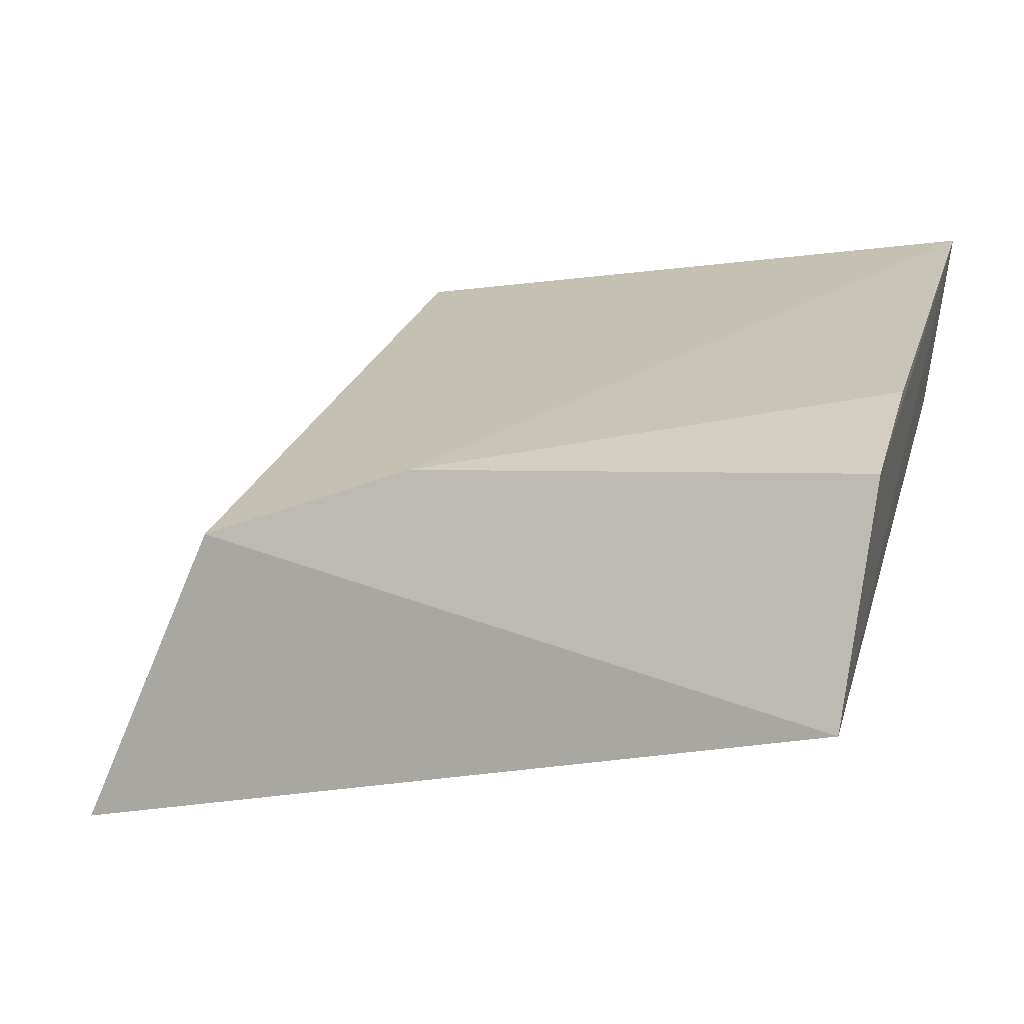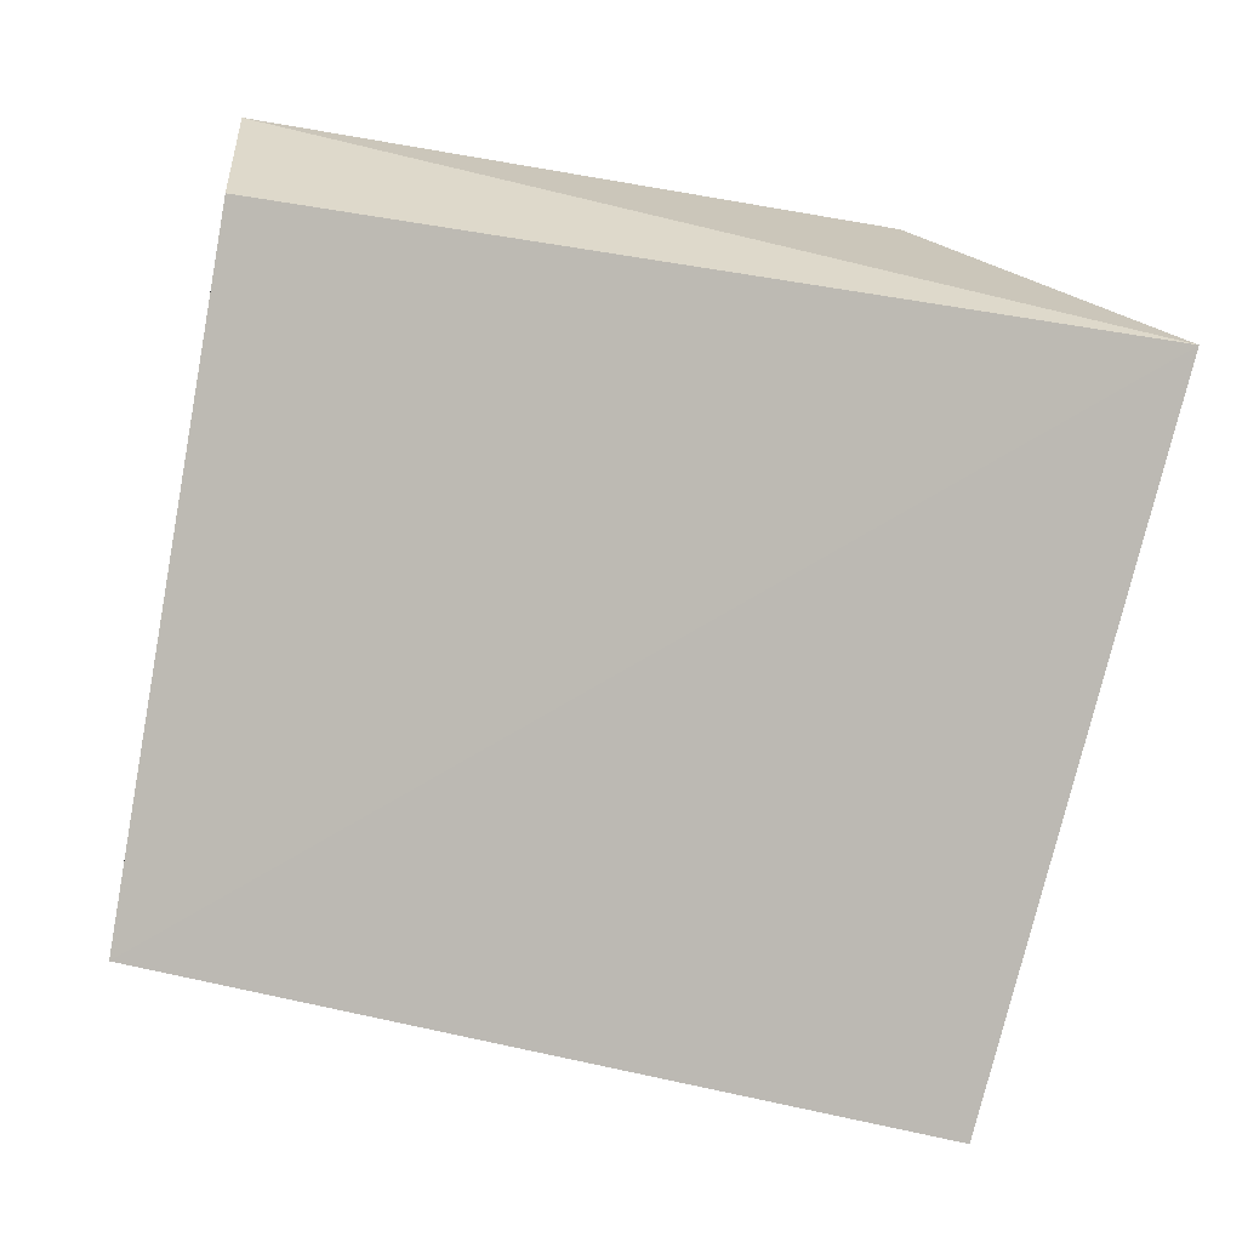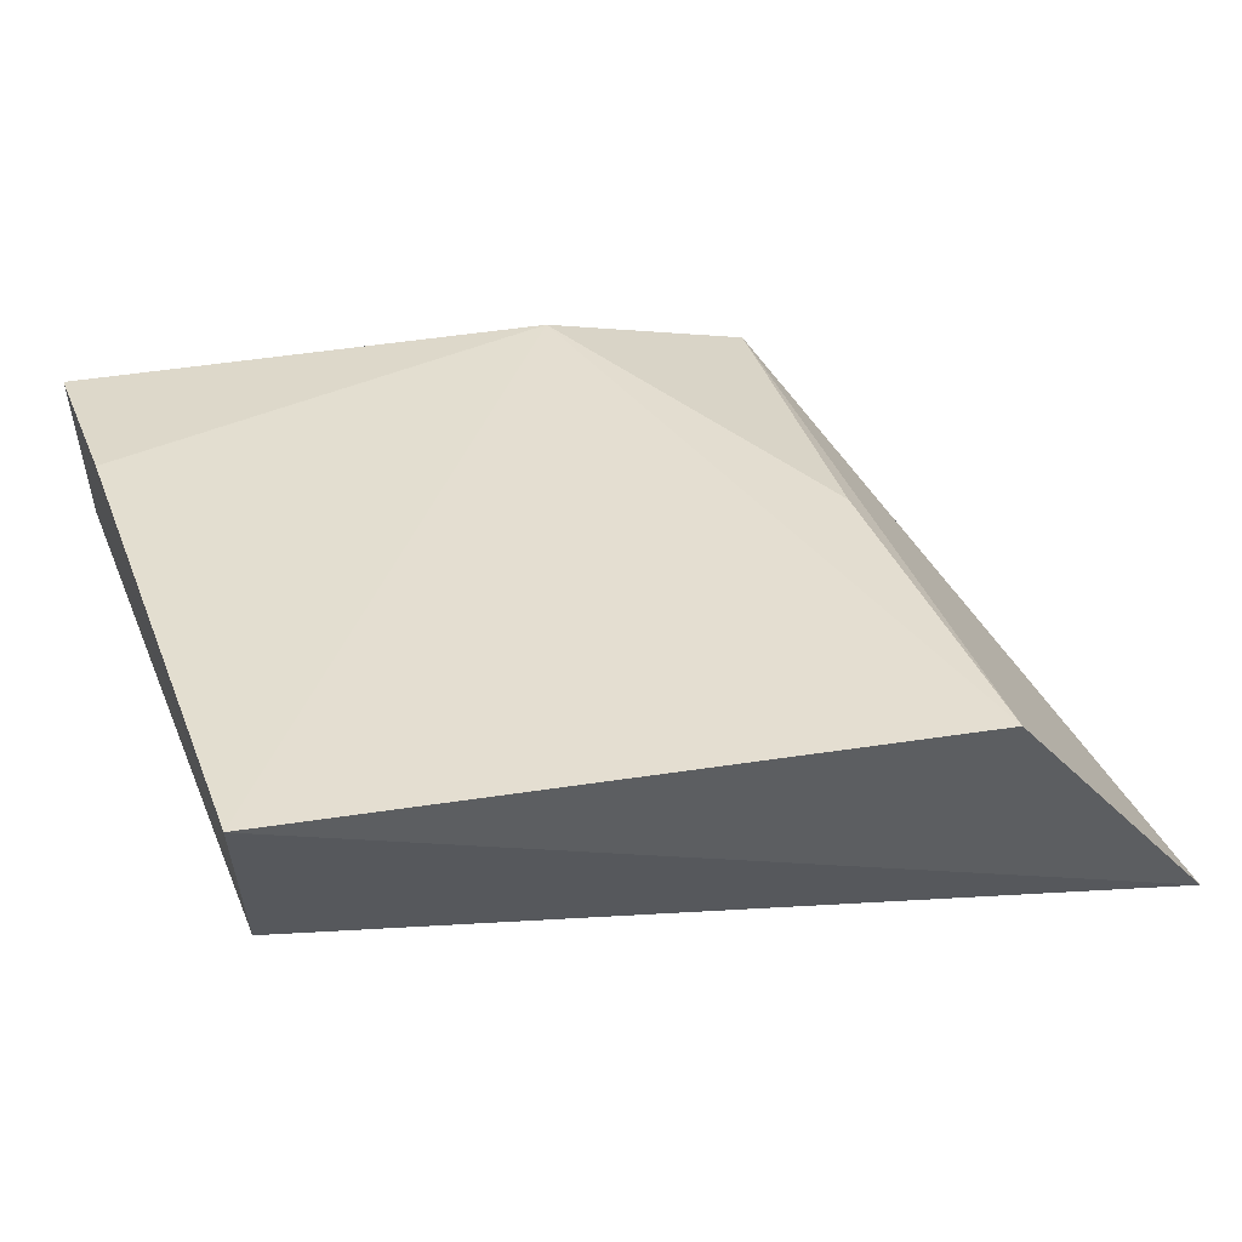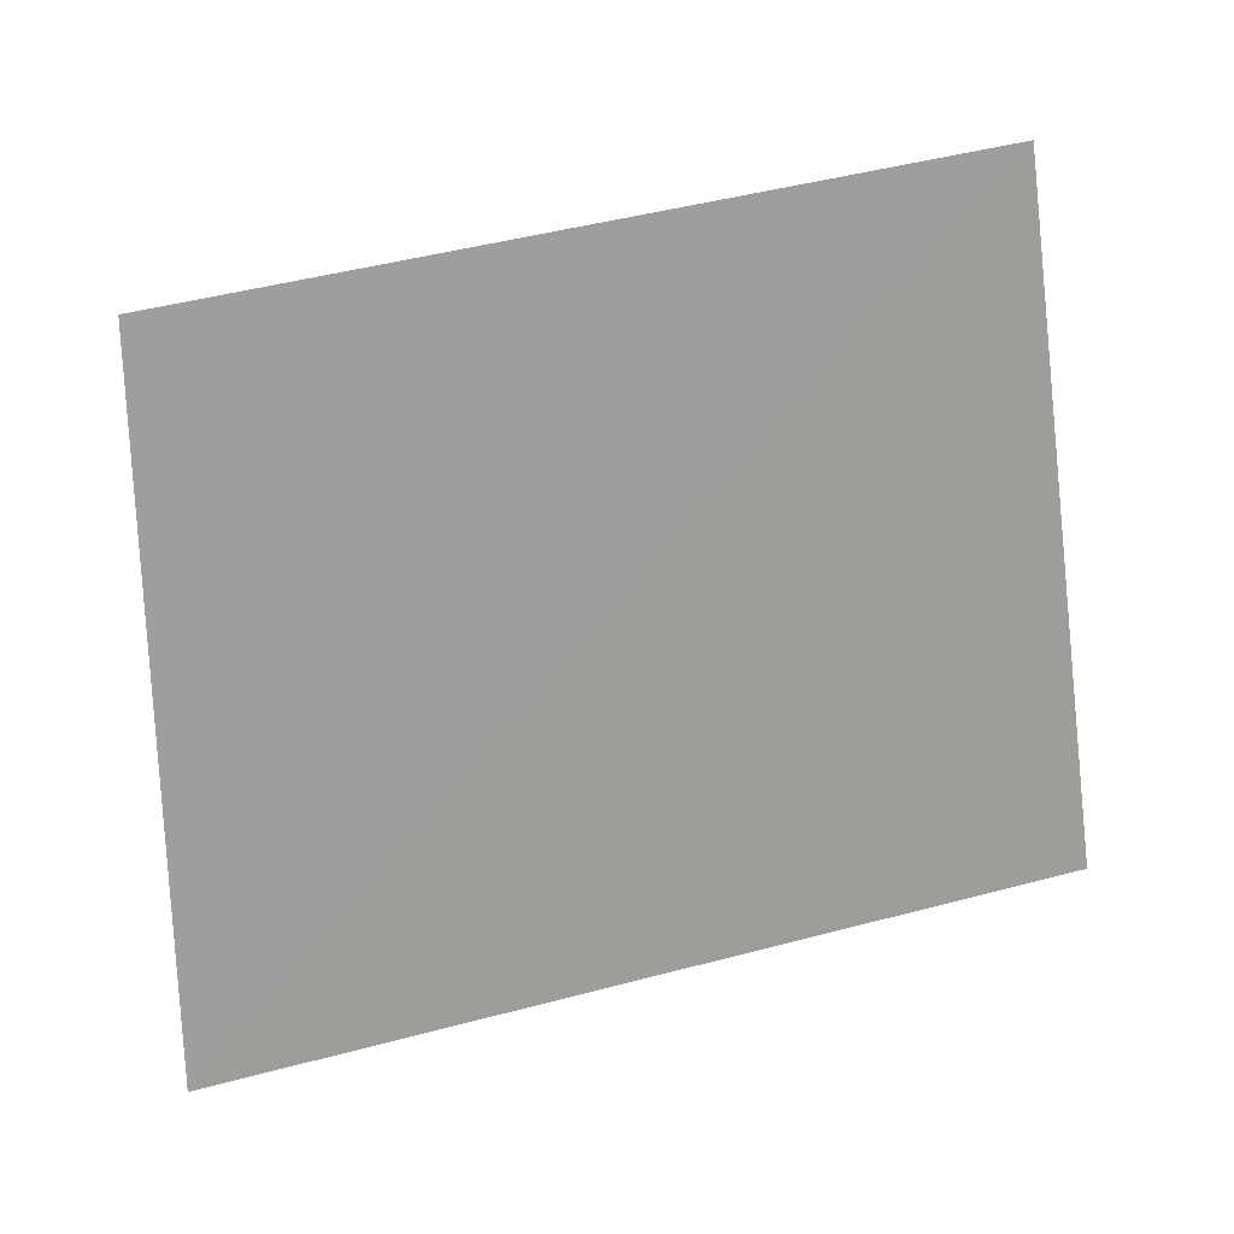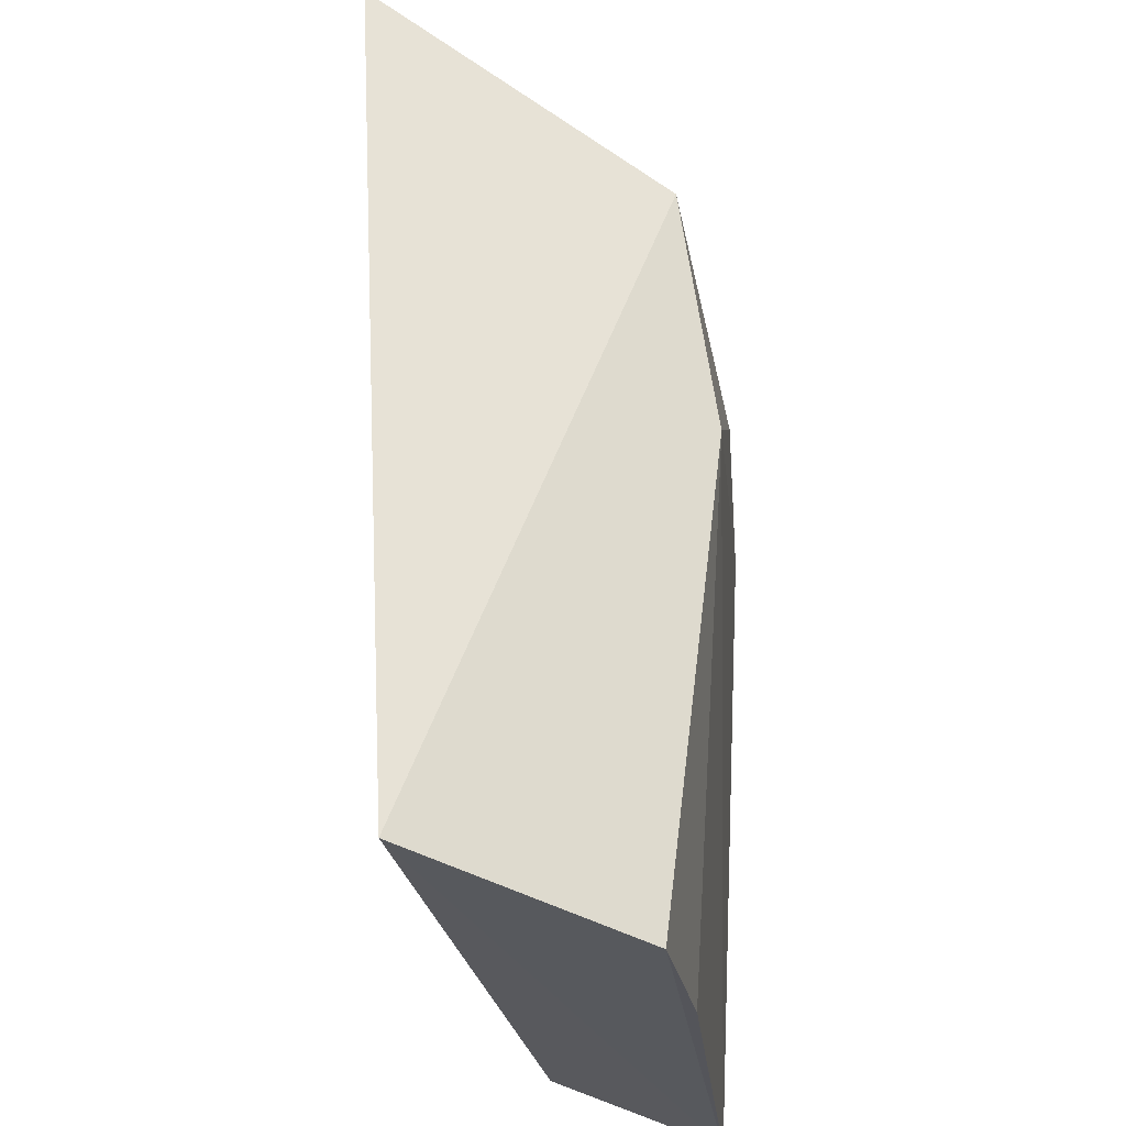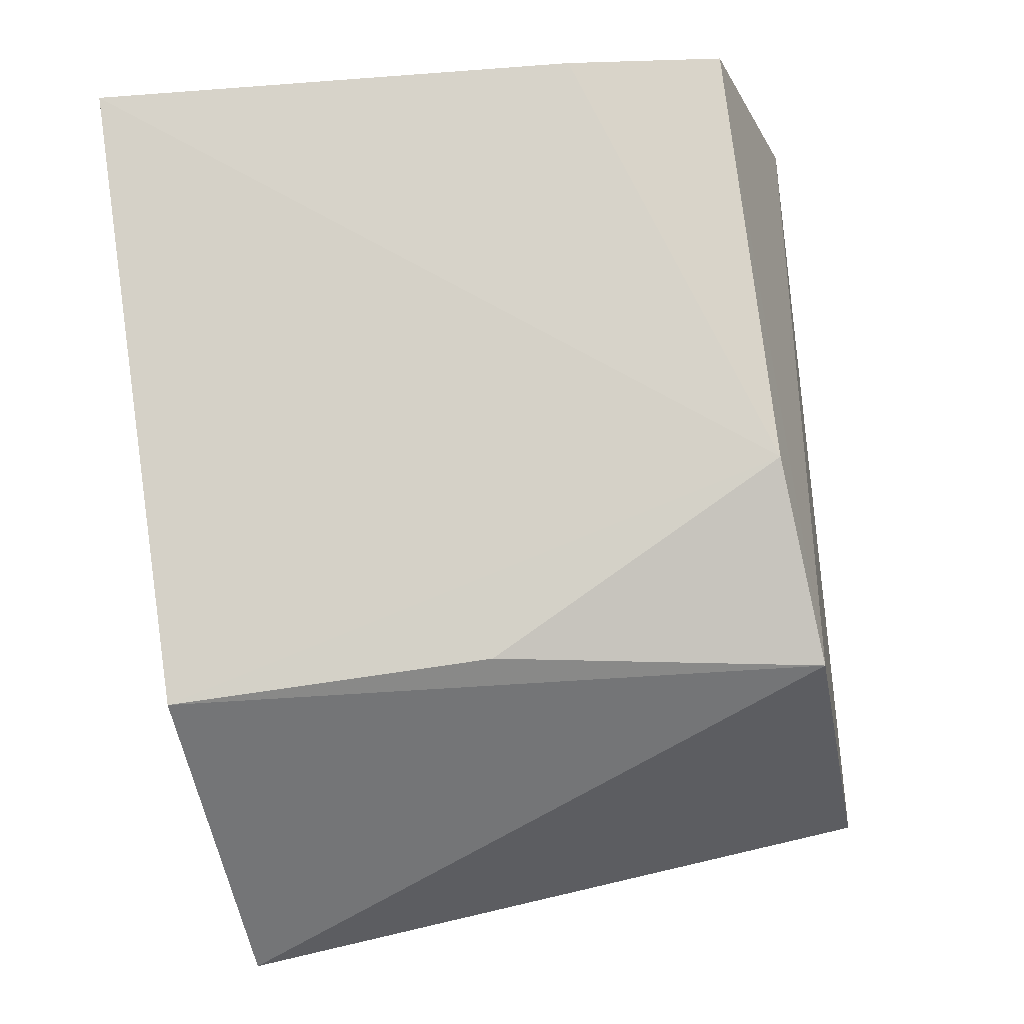
<metadata>
{"format":"obj","ext":"obj","renderer":"f3d","projection":"perspective","resolution":1024,"background":"white","views":[{"elev":18.6,"azim":16.1,"up":"+Y"},{"elev":-76.6,"azim":171.1,"up":"+Y"},{"elev":42.6,"azim":160.8,"up":"+Y"},{"elev":-79.2,"azim":7.9,"up":"+Y"},{"elev":65.6,"azim":101.8,"up":"+Z"},{"elev":71.2,"azim":-98.0,"up":"+Y"}]}
</metadata>
<code>
v -0.06017 0.09244 -0.03594
v 0.006117 0.1207 -0.09358
v 0.006477 0.1097 -0.03335
v -0.03147 0.1258 -0.04161
v -0.04725 0.1275 -0.09848
v 0.007734 0.1319 -0.05537
v -0.0496 0.1189 -0.03994
v -0.06681 0.101 -0.09558
v 0.007591 0.1363 -0.09848
v 0.007825 0.1291 -0.04075
v -0.04647 0.1254 -0.07002
f 7 1 3
f 8 2 3
f 8 3 1
f 8 7 5
f 8 1 7
f 9 3 2
f 9 5 4
f 9 4 6
f 9 8 5
f 9 2 8
f 10 6 4
f 10 9 6
f 10 3 9
f 10 7 3
f 10 4 7
f 11 7 4
f 11 4 5
f 11 5 7

</code>
